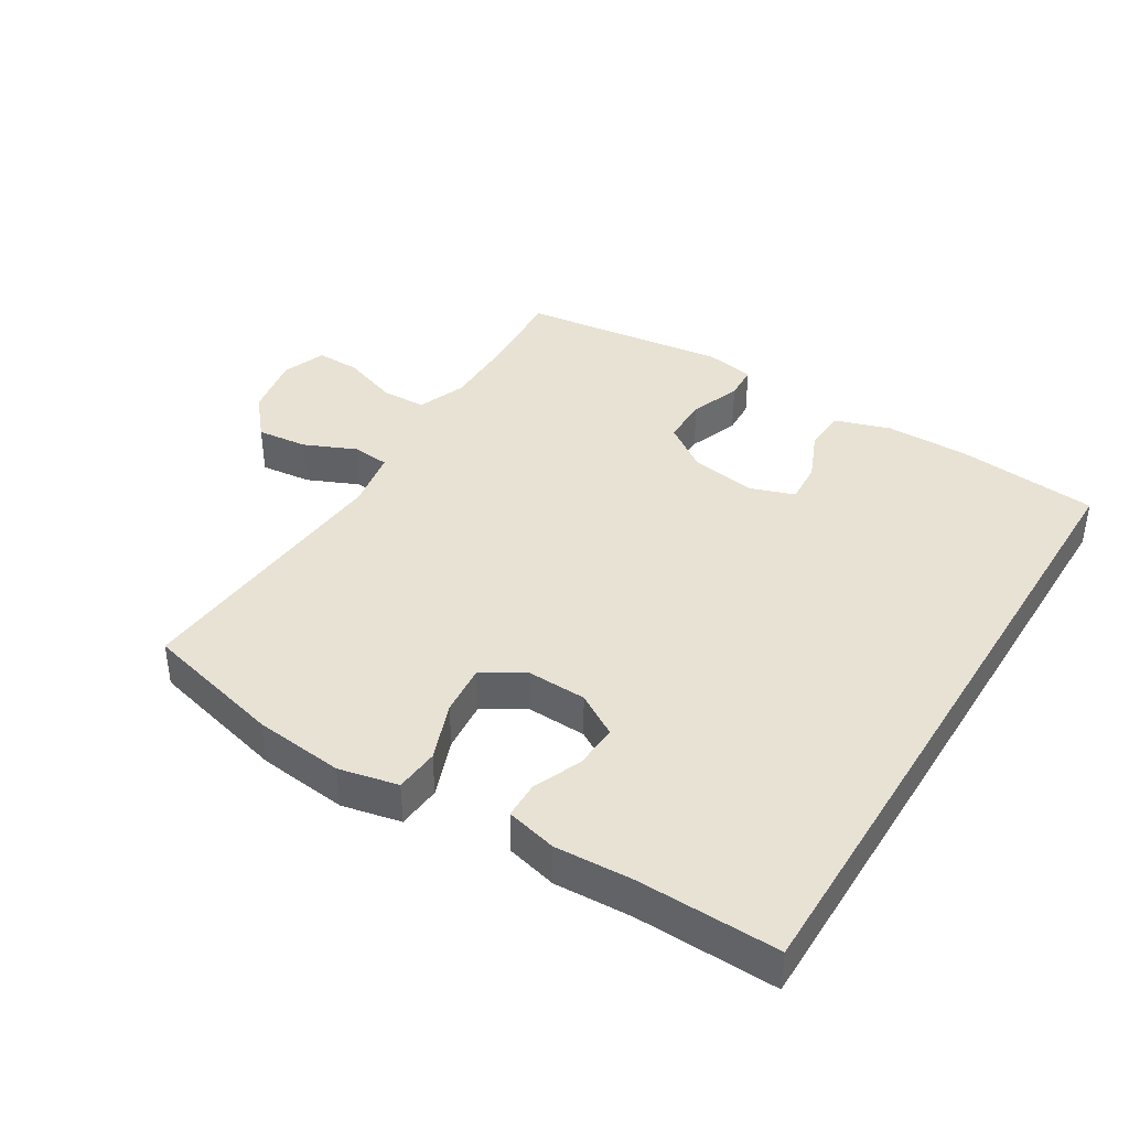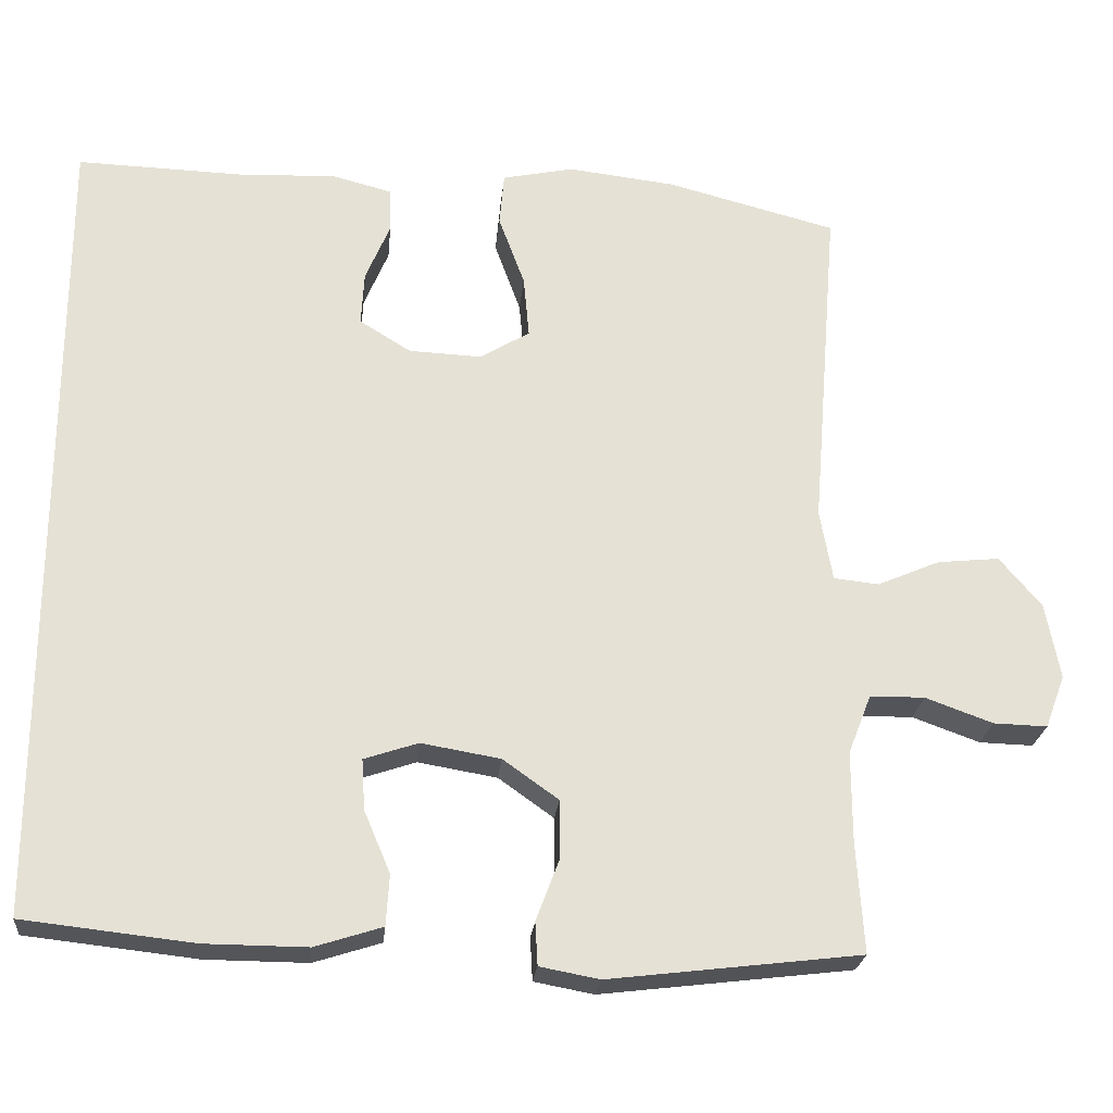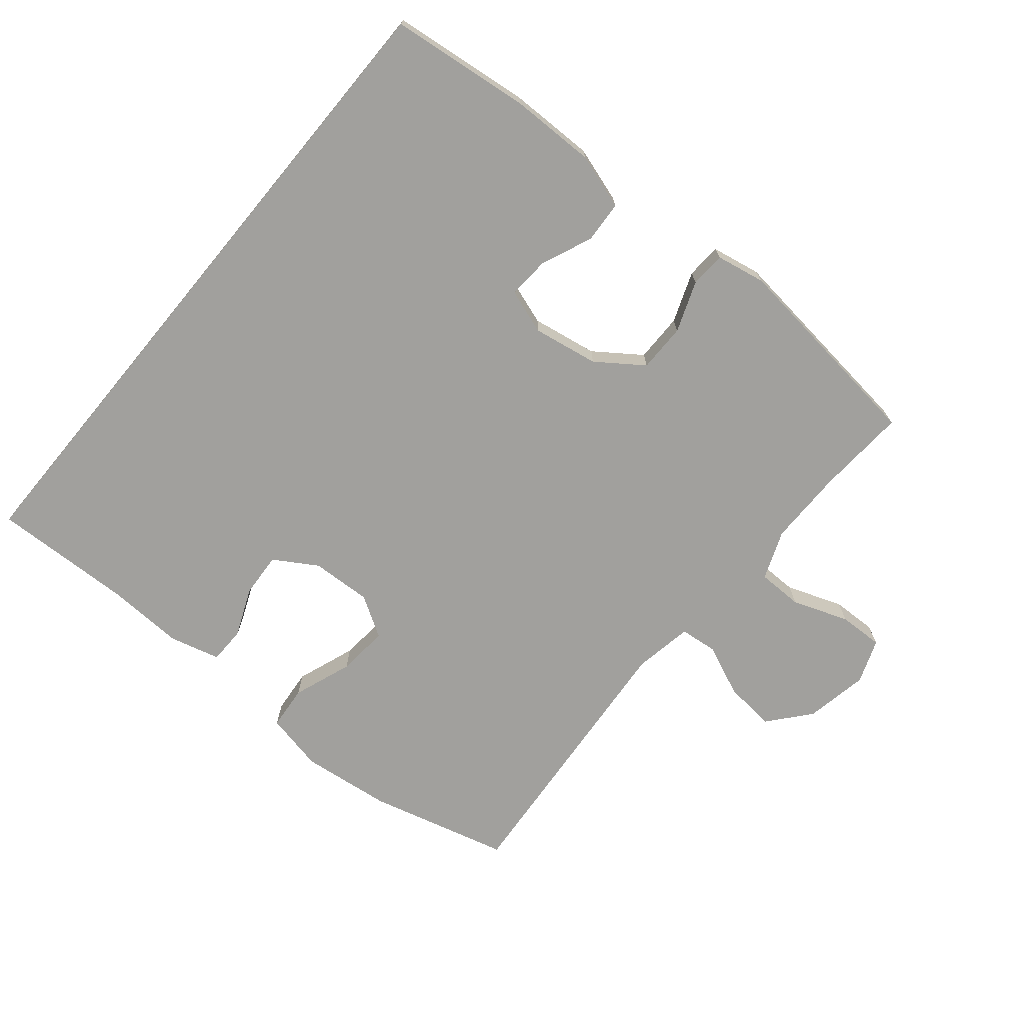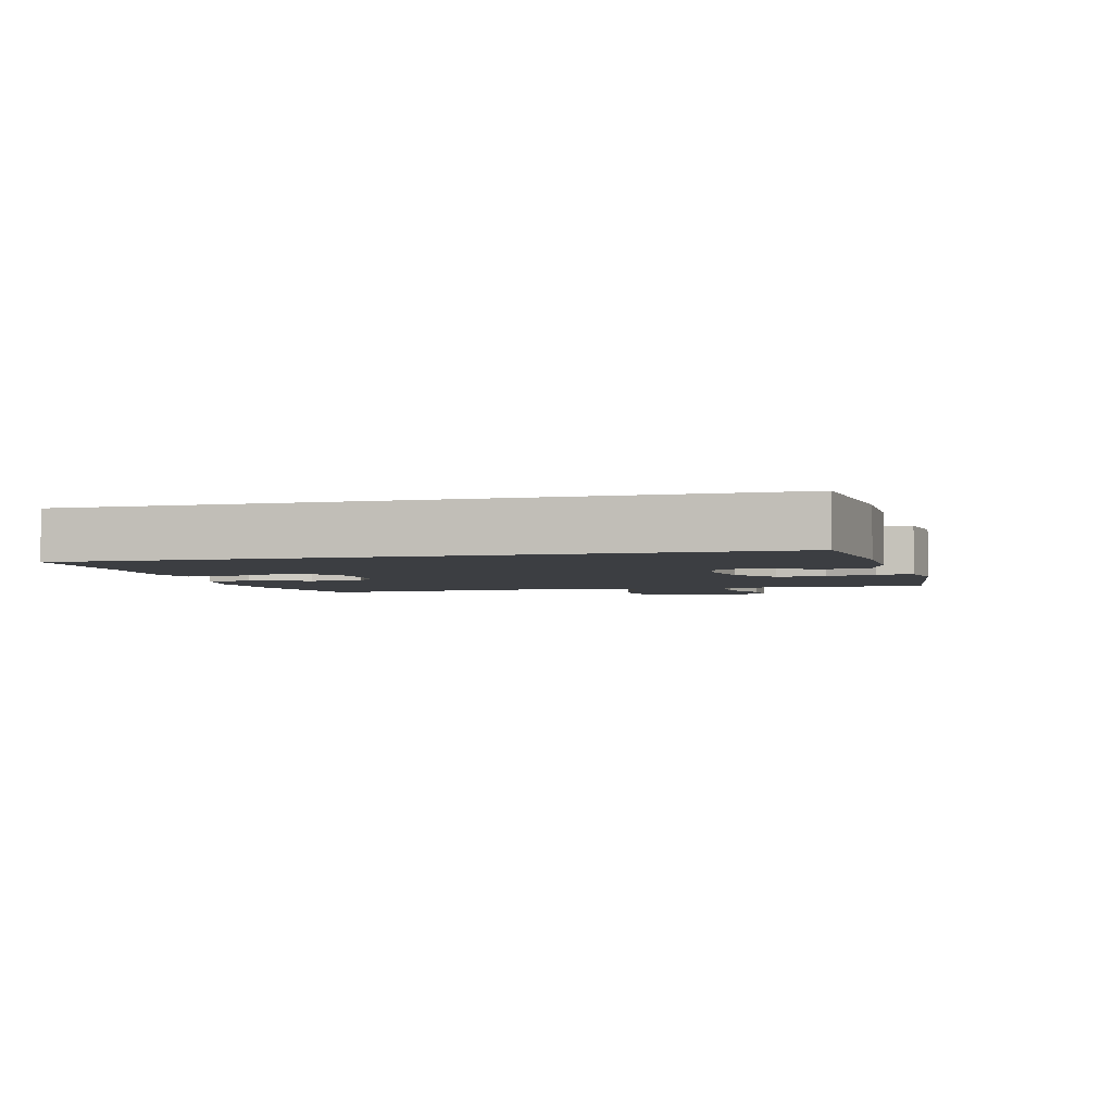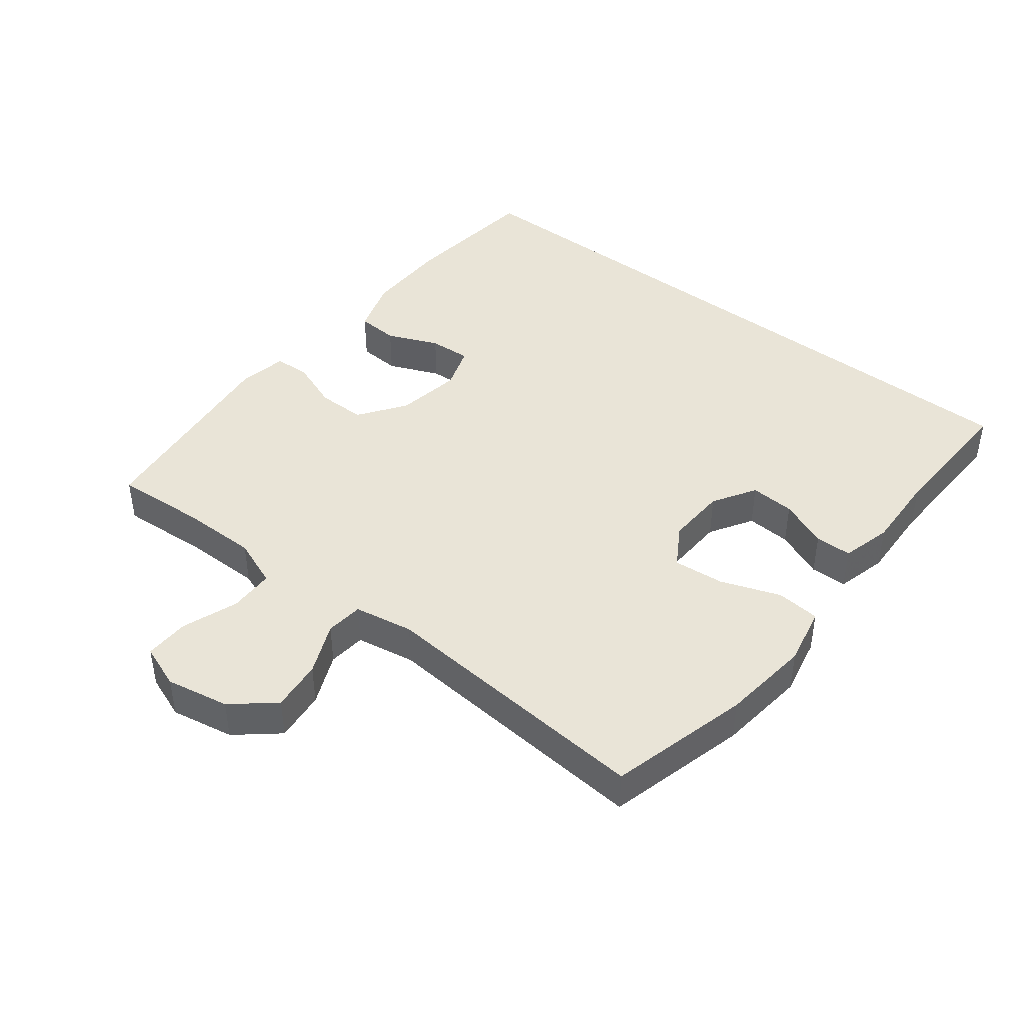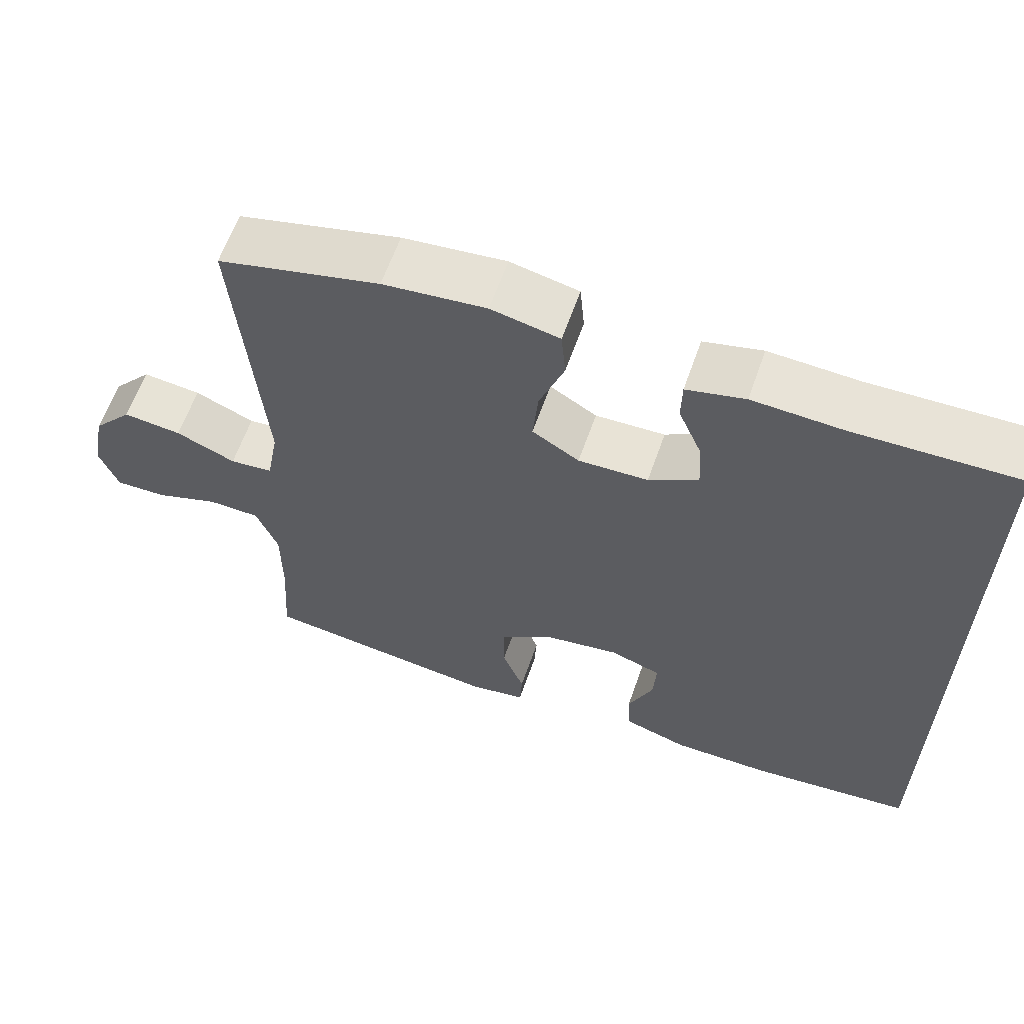
<metadata>
{"format":"obj","ext":"obj","renderer":"f3d","projection":"perspective","resolution":1024,"background":"white","views":[{"elev":39.7,"azim":31.3,"up":"+Y"},{"elev":-24.0,"azim":174.6,"up":"+Z"},{"elev":-71.6,"azim":140.3,"up":"+Y"},{"elev":-3.3,"azim":104.6,"up":"+Y"},{"elev":43.4,"azim":-52.1,"up":"+Y"},{"elev":61.9,"azim":19.3,"up":"+Z"}]}
</metadata>
<code>
v -0.5 0.07 -0.5
v -0.491 0.07 -0.361
v -0.491 0.07 -0.246
v -0.52 0.07 -0.172
v -0.589 0.07 -0.171
v -0.674 0.07 -0.202
v -0.742 0.07 -0.204
v -0.767 0.07 -0.137
v -0.749 0.07 -0.041
v -0.696 0.07 0.022
v -0.618 0.07 0.014
v -0.539 0.07 -0.02
v -0.482 0.07 -0.014
v -0.466 0.07 0.076
v -0.5 0.07 0.5
v -0.286 0.07 0.556
v -0.15 0.07 0.572
v -0.06 0.07 0.553
v -0.054 0.07 0.486
v -0.087 0.07 0.396
v -0.094 0.07 0.318
v -0.032 0.07 0.28
v 0.06 0.07 0.284
v 0.125 0.07 0.324
v 0.121 0.07 0.392
v 0.09 0.07 0.466
v 0.091 0.07 0.522
v 0.168 0.07 0.542
v 0.286 0.07 0.537
v 0.5 0.07 0.544
v 0.5 0.07 -0.483
v 0.285 0.07 -0.507
v 0.156 0.07 -0.508
v 0.071 0.07 -0.481
v 0.067 0.07 -0.417
v 0.1 0.07 -0.339
v 0.104 0.07 -0.275
v 0.036 0.07 -0.252
v -0.064 0.07 -0.269
v -0.134 0.07 -0.319
v -0.134 0.07 -0.393
v -0.105 0.07 -0.47
v -0.108 0.07 -0.524
v -0.183 0.07 -0.538
v -0.5 0 -0.5
v -0.491 0 -0.361
v -0.491 0 -0.246
v -0.52 0 -0.172
v -0.589 0 -0.171
v -0.674 0 -0.202
v -0.742 0 -0.204
v -0.767 0 -0.137
v -0.749 0 -0.041
v -0.696 0 0.022
v -0.618 0 0.014
v -0.539 0 -0.02
v -0.482 0 -0.014
v -0.466 0 0.076
v -0.5 0 0.5
v -0.286 0 0.556
v -0.15 0 0.572
v -0.06 0 0.553
v -0.054 0 0.486
v -0.087 0 0.396
v -0.094 0 0.318
v -0.032 0 0.28
v 0.06 0 0.284
v 0.125 0 0.324
v 0.121 0 0.392
v 0.09 0 0.466
v 0.091 0 0.522
v 0.168 0 0.542
v 0.286 0 0.537
v 0.5 0 0.544
v 0.5 0 -0.483
v 0.285 0 -0.507
v 0.156 0 -0.508
v 0.071 0 -0.481
v 0.067 0 -0.417
v 0.1 0 -0.339
v 0.104 0 -0.275
v 0.036 0 -0.252
v -0.064 0 -0.269
v -0.134 0 -0.319
v -0.134 0 -0.393
v -0.105 0 -0.47
v -0.108 0 -0.524
v -0.183 0 -0.538
f 44 1 2
f 43 44 2
f 42 43 2
f 41 42 2
f 40 41 2 3
f 39 40 3 4
f 38 39 4
f 34 35 36
f 33 34 36
f 32 33 36
f 31 32 36
f 30 31 36
f 29 30 36 37
f 27 28 29
f 26 27 29
f 25 26 29
f 24 25 29
f 24 29 37 38
f 18 19 20
f 17 18 20
f 16 17 20
f 15 16 20
f 14 15 20
f 13 14 20 21
f 10 11 12
f 9 10 12
f 8 9 12
f 7 8 12
f 6 7 12
f 5 6 12
f 4 5 12 13
f 23 24 38 4
f 4 13 21 22
f 4 22 23
f 46 45 88
f 46 88 87
f 46 87 86
f 46 86 85
f 47 46 85 84
f 48 47 84 83
f 48 83 82
f 80 79 78
f 80 78 77
f 80 77 76
f 80 76 75
f 80 75 74
f 81 80 74 73
f 73 72 71
f 73 71 70
f 73 70 69
f 73 69 68
f 82 81 73 68
f 64 63 62
f 64 62 61
f 64 61 60
f 64 60 59
f 64 59 58
f 65 64 58 57
f 56 55 54
f 56 54 53
f 56 53 52
f 56 52 51
f 56 51 50
f 56 50 49
f 57 56 49 48
f 48 82 68 67
f 66 65 57 48
f 67 66 48
f 1 45 46 2
f 2 46 47 3
f 3 47 48 4
f 4 48 49 5
f 5 49 50 6
f 6 50 51 7
f 7 51 52 8
f 8 52 53 9
f 9 53 54 10
f 10 54 55 11
f 11 55 56 12
f 12 56 57 13
f 13 57 58 14
f 14 58 59 15
f 15 59 60 16
f 16 60 61 17
f 17 61 62 18
f 18 62 63 19
f 19 63 64 20
f 20 64 65 21
f 21 65 66 22
f 22 66 67 23
f 23 67 68 24
f 24 68 69 25
f 25 69 70 26
f 26 70 71 27
f 27 71 72 28
f 28 72 73 29
f 29 73 74 30
f 30 74 75 31
f 31 75 76 32
f 32 76 77 33
f 33 77 78 34
f 34 78 79 35
f 35 79 80 36
f 36 80 81 37
f 37 81 82 38
f 38 82 83 39
f 39 83 84 40
f 40 84 85 41
f 41 85 86 42
f 42 86 87 43
f 43 87 88 44
f 44 88 45 1

</code>
